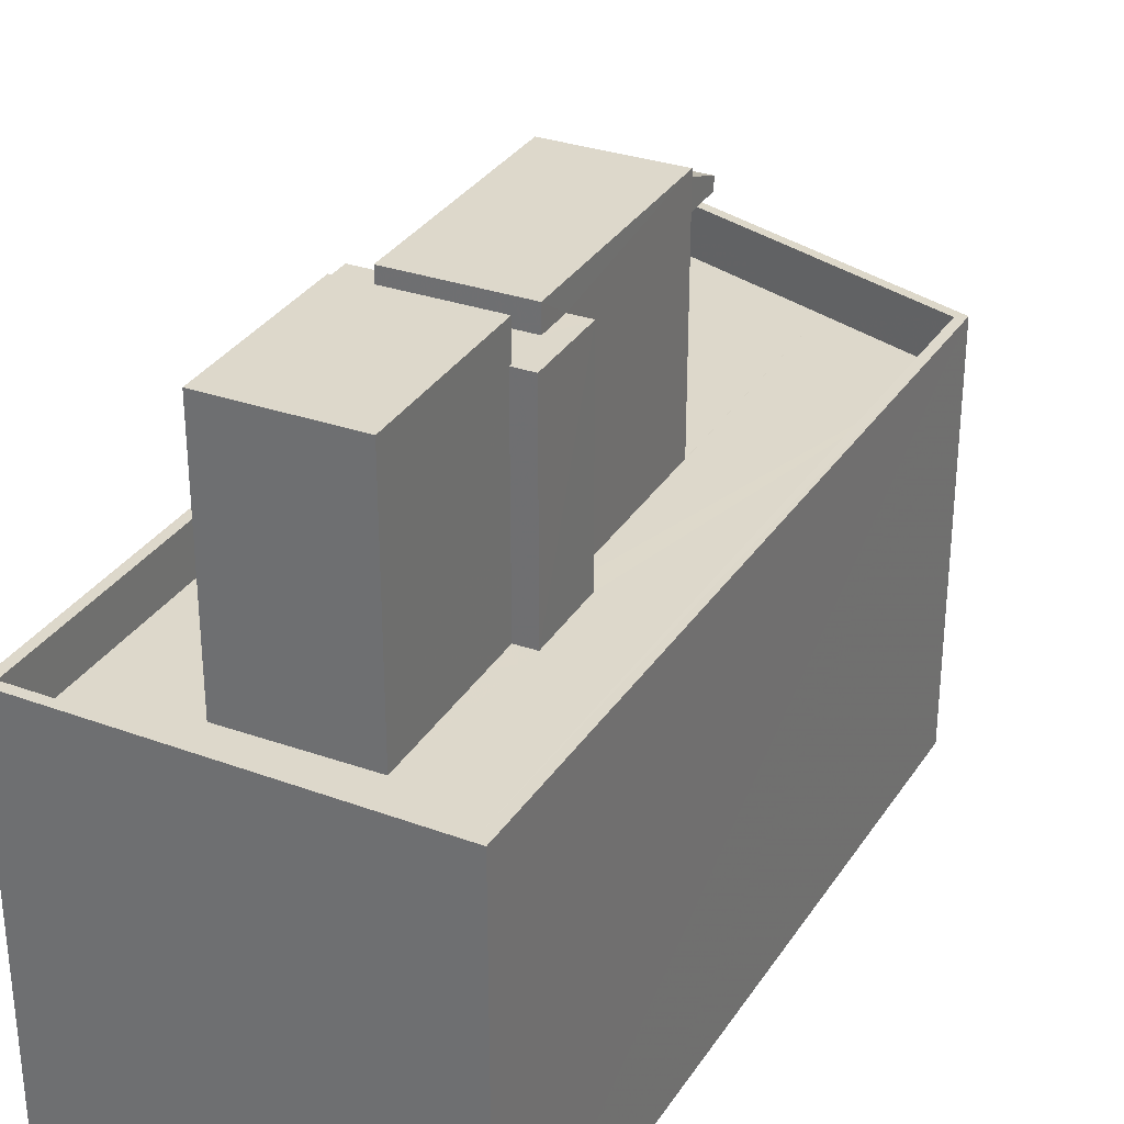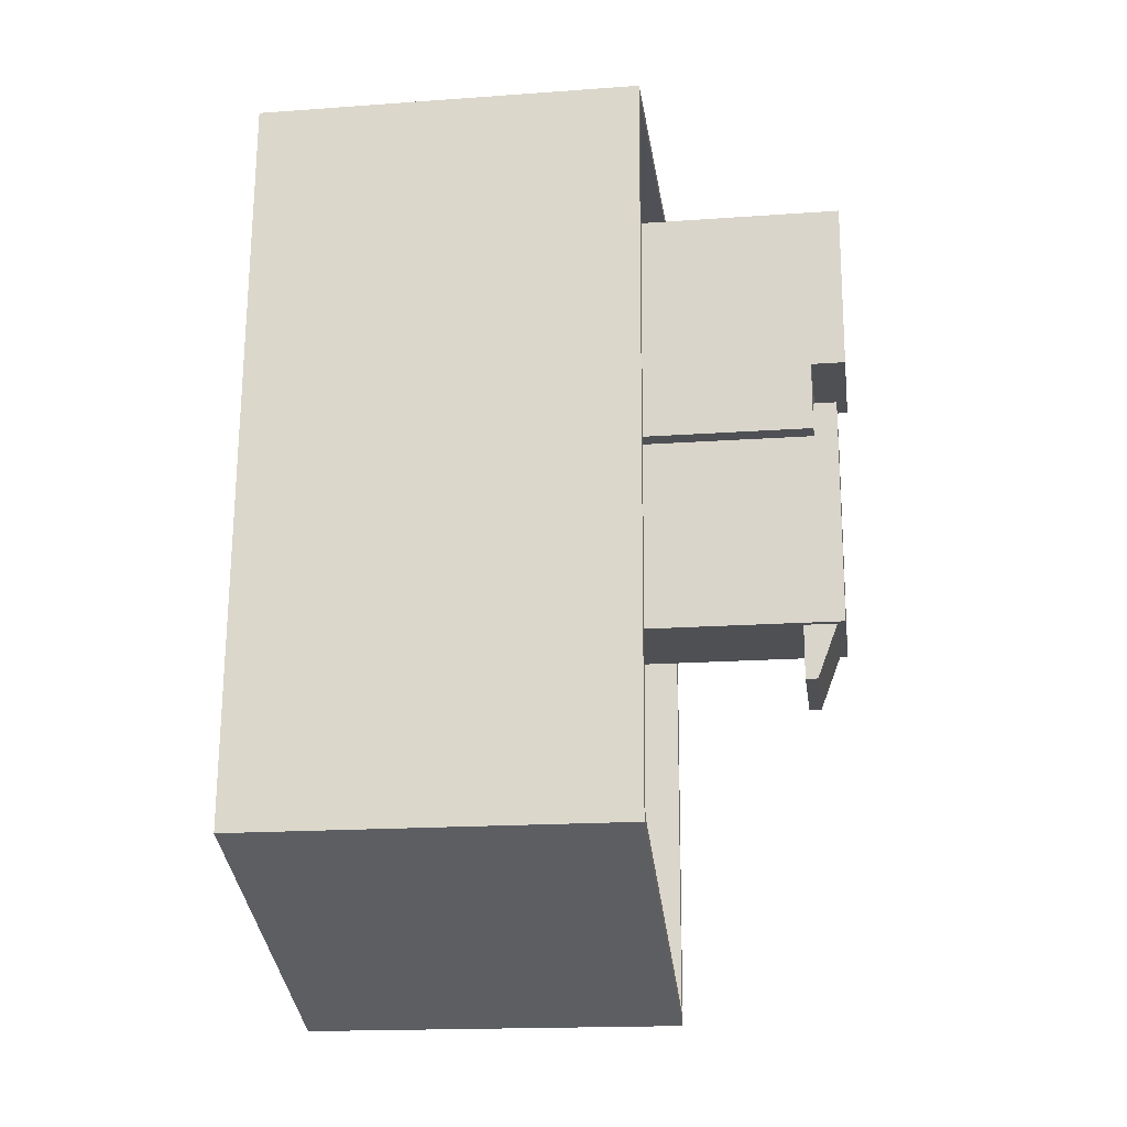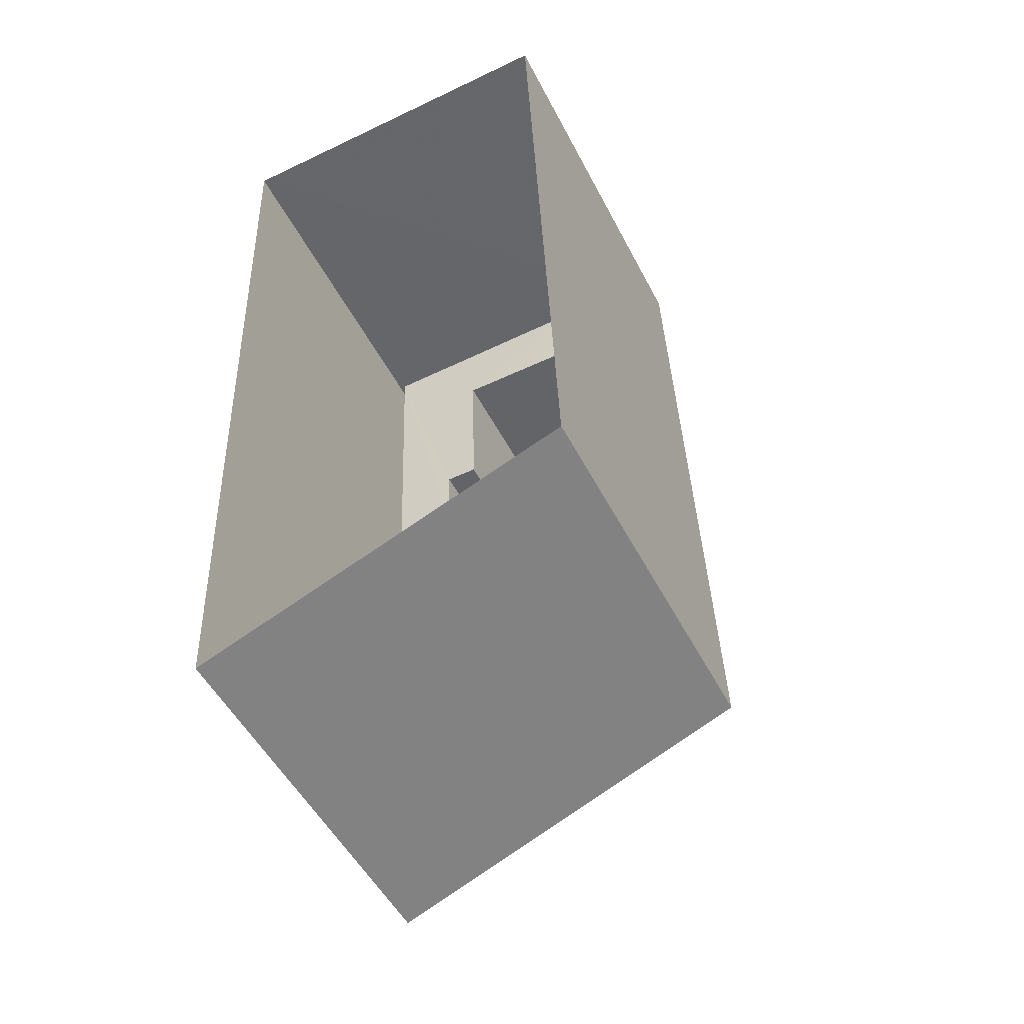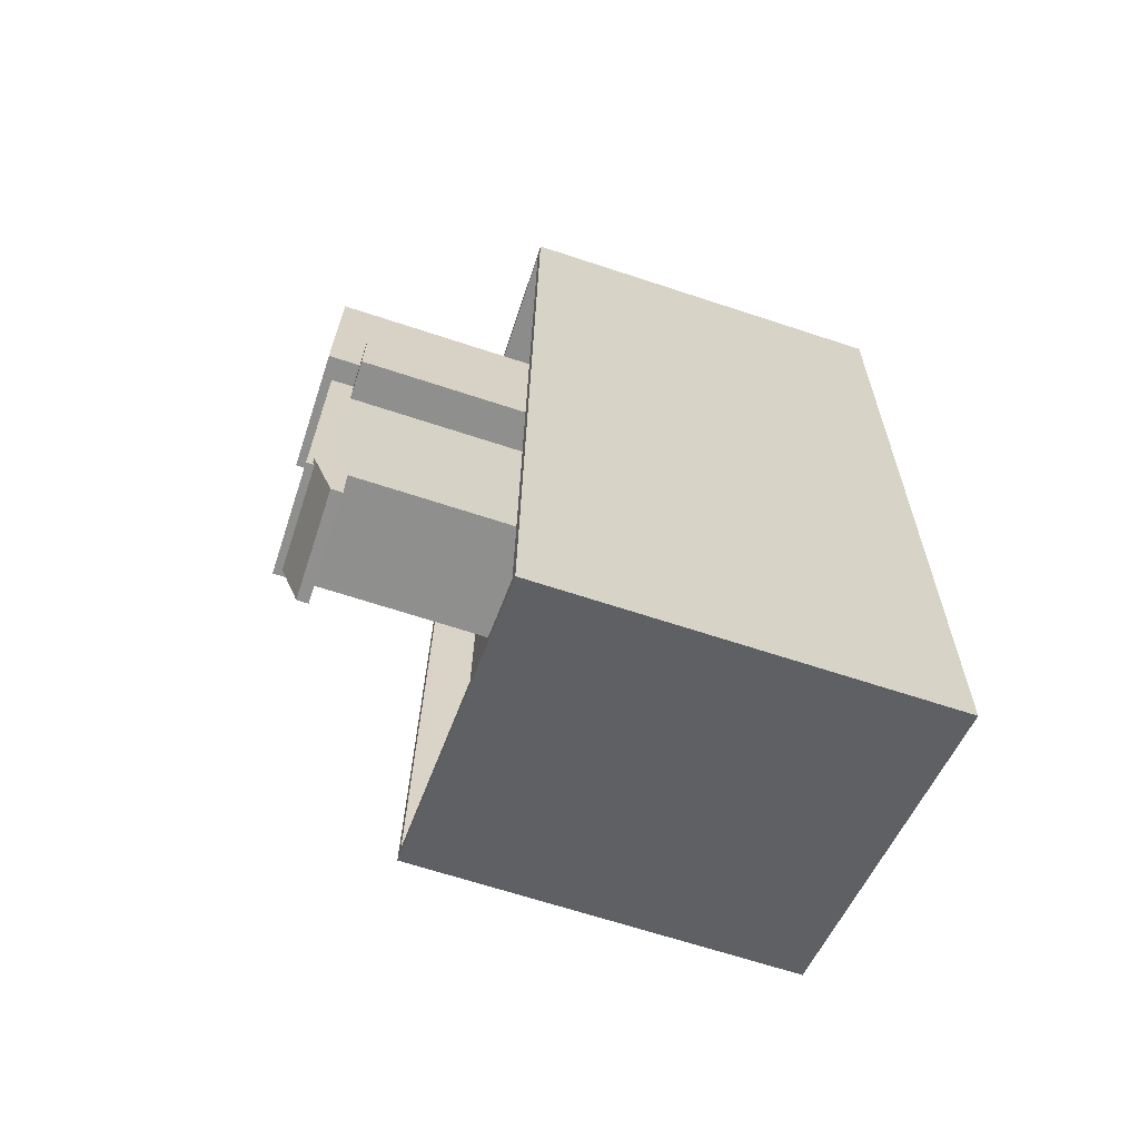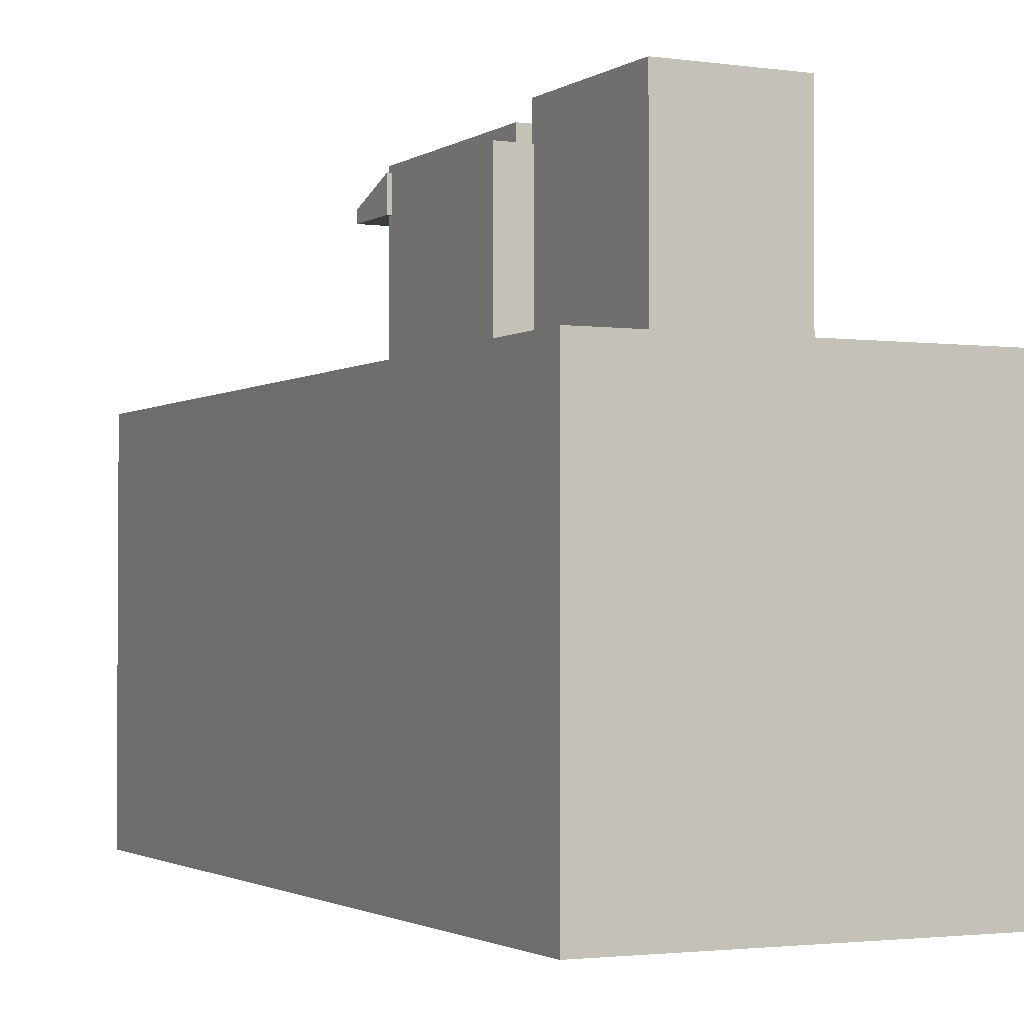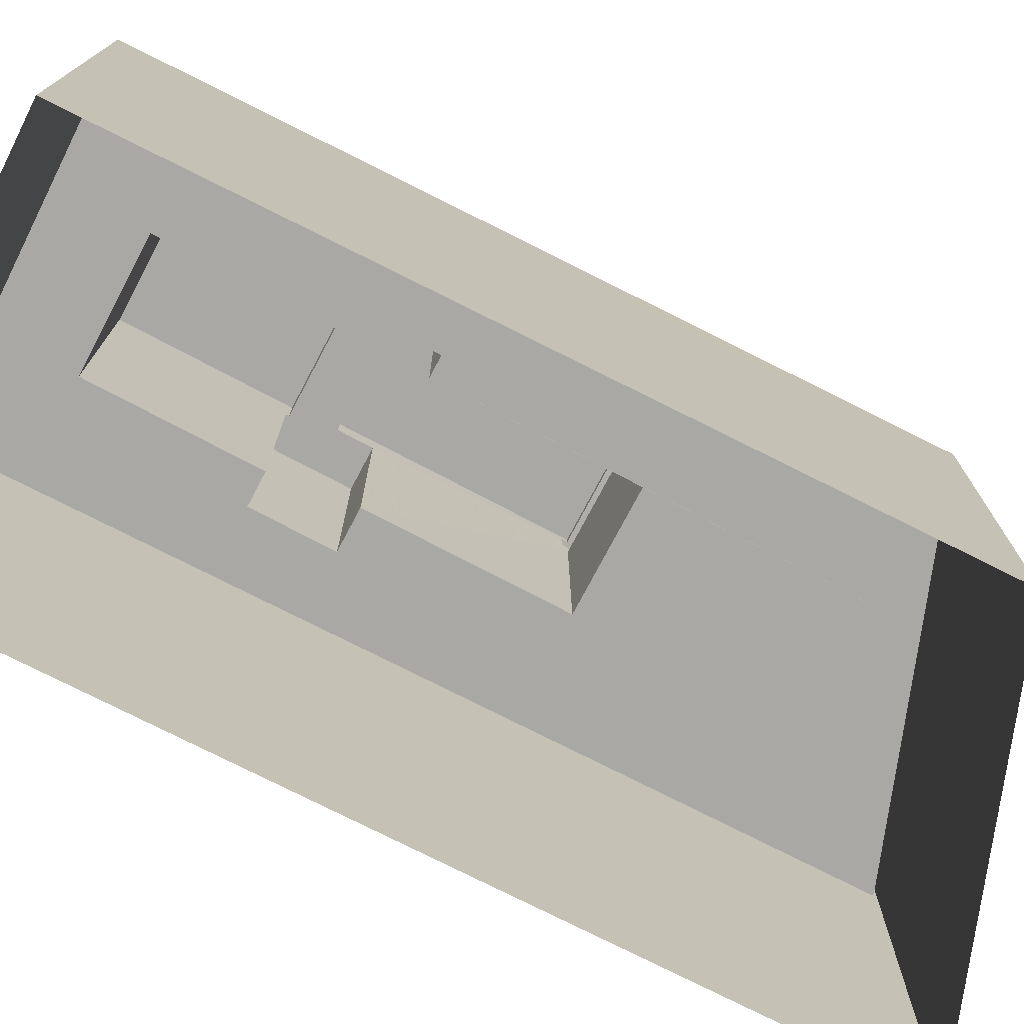
<metadata>
{"format":"obj","ext":"obj","renderer":"f3d","projection":"perspective","resolution":1024,"background":"white","views":[{"elev":31.4,"azim":-154.7,"up":"+Z"},{"elev":-17.9,"azim":-82.0,"up":"+Y"},{"elev":-50.7,"azim":-153.4,"up":"+Y"},{"elev":-66.5,"azim":71.7,"up":"+Y"},{"elev":-2.0,"azim":152.1,"up":"+Z"},{"elev":-75.1,"azim":-119.0,"up":"+Z"}]}
</metadata>
<code>
v 1.257e+04 -1.532e+04 20.45
v 1.257e+04 -1.533e+04 20.45
v 1.257e+04 -1.533e+04 20.45
v 1.257e+04 -1.532e+04 20.45
v 1.257e+04 -1.532e+04 26.22
v 1.257e+04 -1.532e+04 26.22
v 1.257e+04 -1.532e+04 26.22
v 1.257e+04 -1.532e+04 26.22
v 1.257e+04 -1.533e+04 26.22
v 1.257e+04 -1.533e+04 26.22
v 1.257e+04 -1.532e+04 26.6
v 1.257e+04 -1.532e+04 26.57
v 1.257e+04 -1.533e+04 26.35
v 1.257e+04 -1.533e+04 26.35
v 1.257e+04 -1.532e+04 26.6
v 1.257e+04 -1.532e+04 26.58
v 1.257e+04 -1.532e+04 26.66
v 1.257e+04 -1.532e+04 26.66
v 1.257e+04 -1.532e+04 26.66
v 1.257e+04 -1.532e+04 26.66
v 1.257e+04 -1.533e+04 24.19
v 1.257e+04 -1.532e+04 24.19
v 1.257e+04 -1.533e+04 24.19
v 1.257e+04 -1.532e+04 24.19
v 1.257e+04 -1.532e+04 24.19
v 1.257e+04 -1.532e+04 24.19
v 1.257e+04 -1.532e+04 24.19
v 1.257e+04 -1.532e+04 24.19
v 1.257e+04 -1.532e+04 24.19
v 1.257e+04 -1.533e+04 24.19
v 1.257e+04 -1.532e+04 24.19
v 1.257e+04 -1.532e+04 24.19
v 1.257e+04 -1.532e+04 24.19
v 1.257e+04 -1.532e+04 24.19
v 1.257e+04 -1.532e+04 24.19
v 1.257e+04 -1.532e+04 24.19
v 1.257e+04 -1.532e+04 24.19
v 1.257e+04 -1.532e+04 24.19
v 1.257e+04 -1.532e+04 24.19
v 1.257e+04 -1.532e+04 24.69
v 1.257e+04 -1.532e+04 24.69
v 1.257e+04 -1.533e+04 24.69
v 1.257e+04 -1.533e+04 24.69
v 1.257e+04 -1.533e+04 24.69
v 1.257e+04 -1.533e+04 24.69
v 1.257e+04 -1.532e+04 24.69
v 1.257e+04 -1.532e+04 24.69
v 1.257e+04 -1.532e+04 26.41
v 1.257e+04 -1.532e+04 26.41
v 1.257e+04 -1.532e+04 26.41
v 1.257e+04 -1.532e+04 26.41
v 1.257e+04 -1.532e+04 26.41
v 1.257e+04 -1.532e+04 26.41
v 1.257e+04 -1.532e+04 26.41
v 1.257e+04 -1.532e+04 26.41
v 1.257e+04 -1.532e+04 26.41
v 1.257e+04 -1.532e+04 26.41
v 1.257e+04 -1.532e+04 26.41
v 1.257e+04 -1.532e+04 26.41
v 1.257e+04 -1.532e+04 26.77
v 1.257e+04 -1.532e+04 26.77
v 1.257e+04 -1.532e+04 26.77
v 1.257e+04 -1.532e+04 26.77
f 1 2 3
f 4 1 3
f 5 6 7
f 8 7 9
f 9 7 10
f 7 6 10
f 11 12 13
f 13 12 14
f 11 15 12
f 14 12 16
f 17 18 19
f 20 17 19
f 21 22 23
f 23 24 25
f 26 25 27
f 24 23 22
f 27 28 29
f 24 28 25
f 25 28 27
f 21 30 31
f 22 21 32
f 27 33 26
f 30 34 35
f 36 22 32
f 33 34 26
f 37 38 33
f 39 31 35
f 32 21 31
f 35 34 38
f 31 30 35
f 33 38 34
f 40 41 42
f 43 40 42
f 42 44 45
f 46 41 40
f 46 45 44
f 42 45 43
f 47 46 40
f 45 46 47
f 48 49 50
f 51 52 53
f 54 48 53
f 55 49 48
f 53 52 56
f 55 54 57
f 58 56 59
f 54 53 58
f 54 55 48
f 58 53 56
f 60 61 62
f 60 63 61
f 5 15 11
f 6 5 11
f 6 11 13
f 10 6 13
f 13 14 9
f 10 13 9
f 8 9 14
f 16 8 14
f 15 17 12
f 18 17 51
f 53 18 51
f 31 5 7
f 39 5 31
f 51 5 39
f 51 15 5
f 17 15 51
f 53 19 18
f 53 48 19
f 12 17 16
f 17 20 16
f 7 8 31
f 31 8 32
f 8 20 32
f 16 20 8
f 19 50 20
f 20 50 32
f 19 48 50
f 32 50 36
f 23 43 21
f 21 45 30
f 21 43 45
f 43 23 25
f 40 43 25
f 34 47 26
f 26 40 25
f 26 47 40
f 45 34 30
f 45 47 34
f 42 4 3
f 42 41 4
f 41 1 4
f 41 46 1
f 44 2 1
f 46 44 1
f 42 3 2
f 44 42 2
f 35 52 51
f 39 35 51
f 24 22 49
f 22 36 50
f 22 50 49
f 49 55 28
f 24 49 28
f 29 55 57
f 29 28 55
f 59 56 38
f 37 59 38
f 38 52 35
f 38 56 52
f 33 62 61
f 33 27 62
f 63 59 61
f 61 59 33
f 63 58 59
f 33 59 37
f 58 63 60
f 54 58 60
f 54 60 57
f 29 57 27
f 27 57 62
f 57 60 62

</code>
